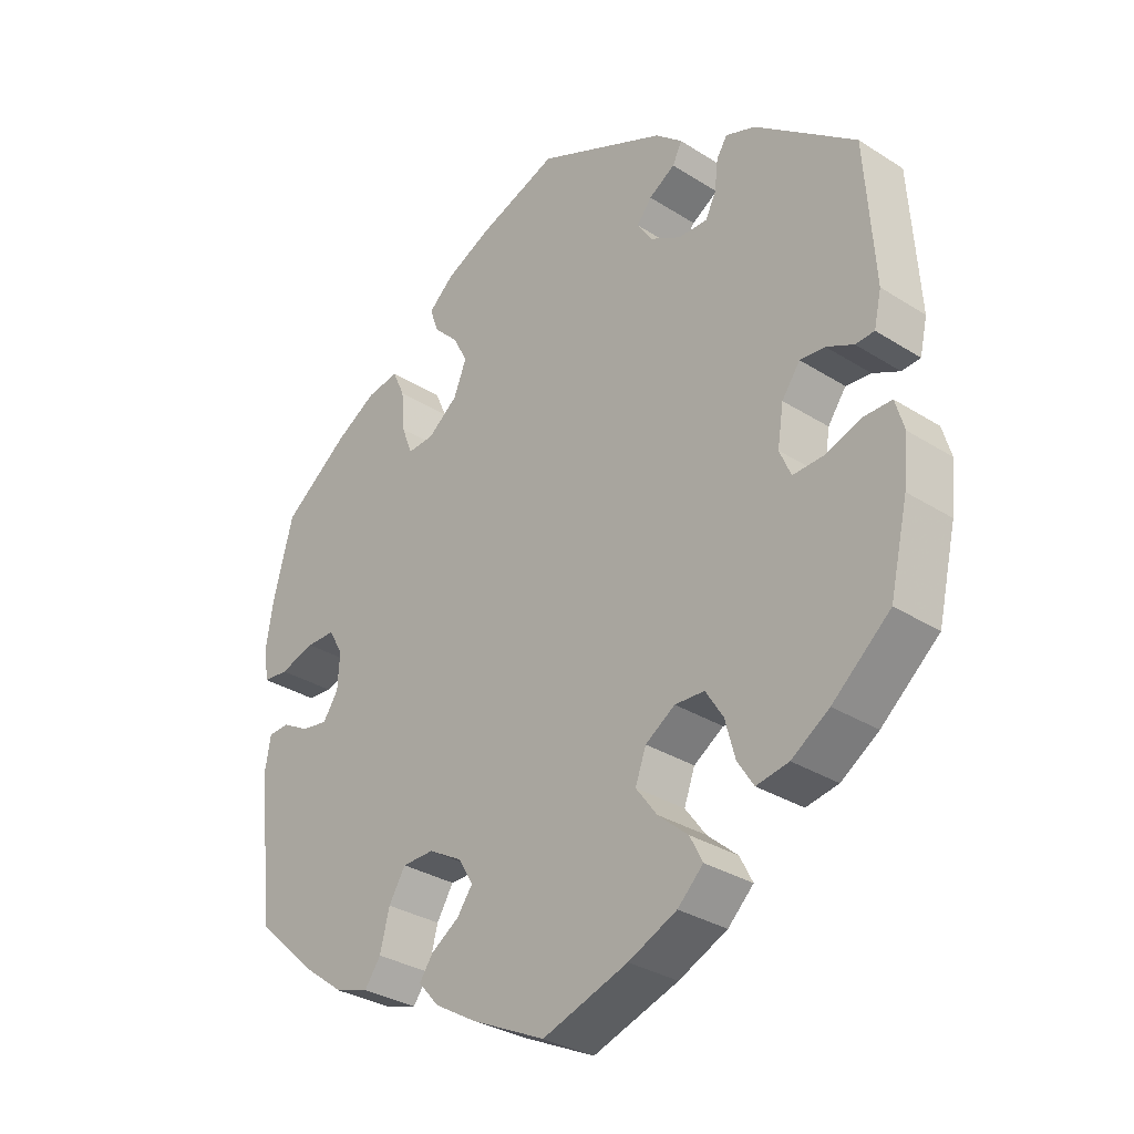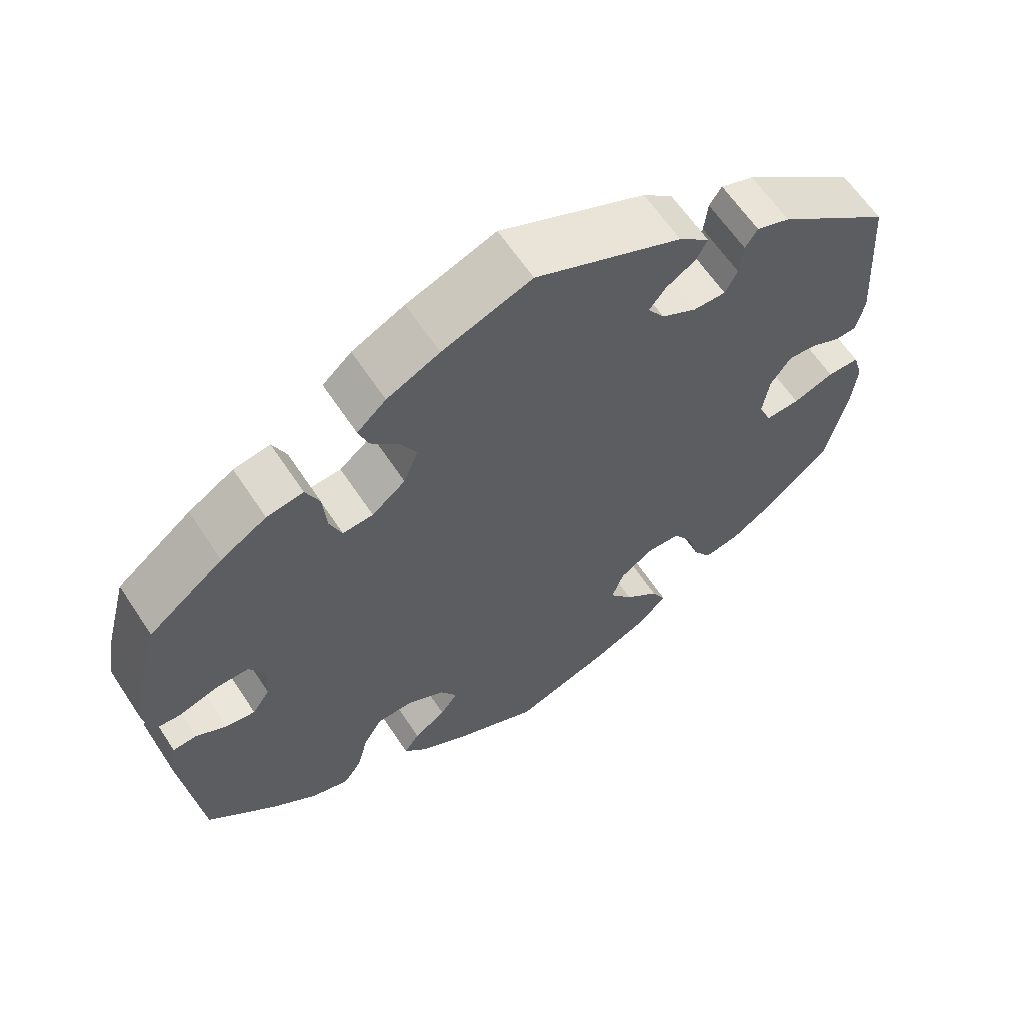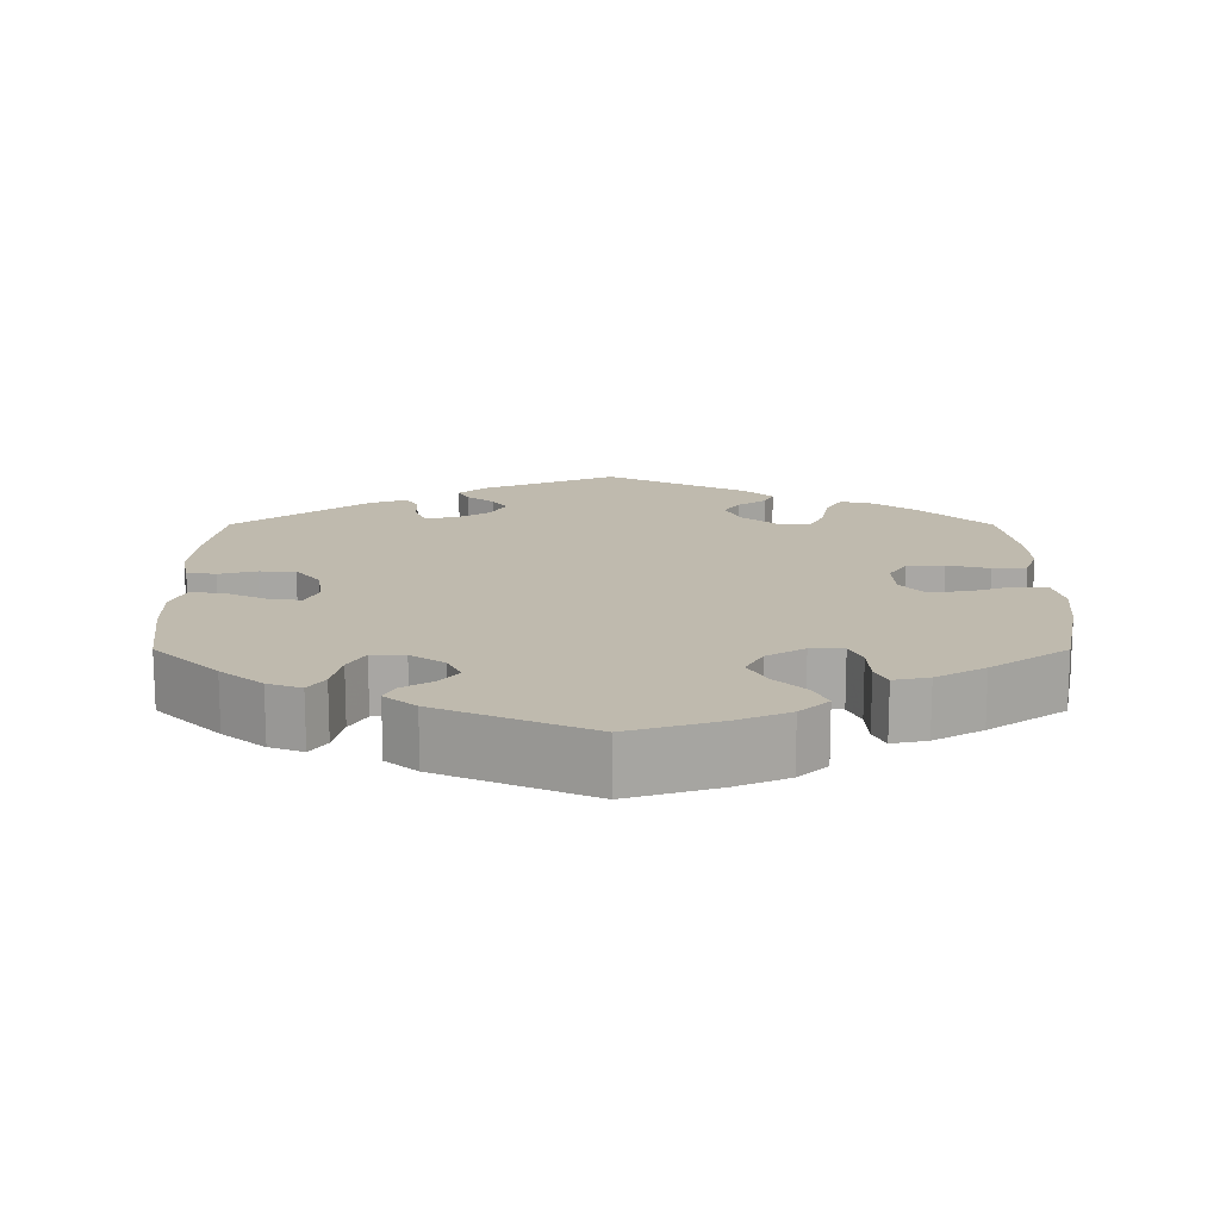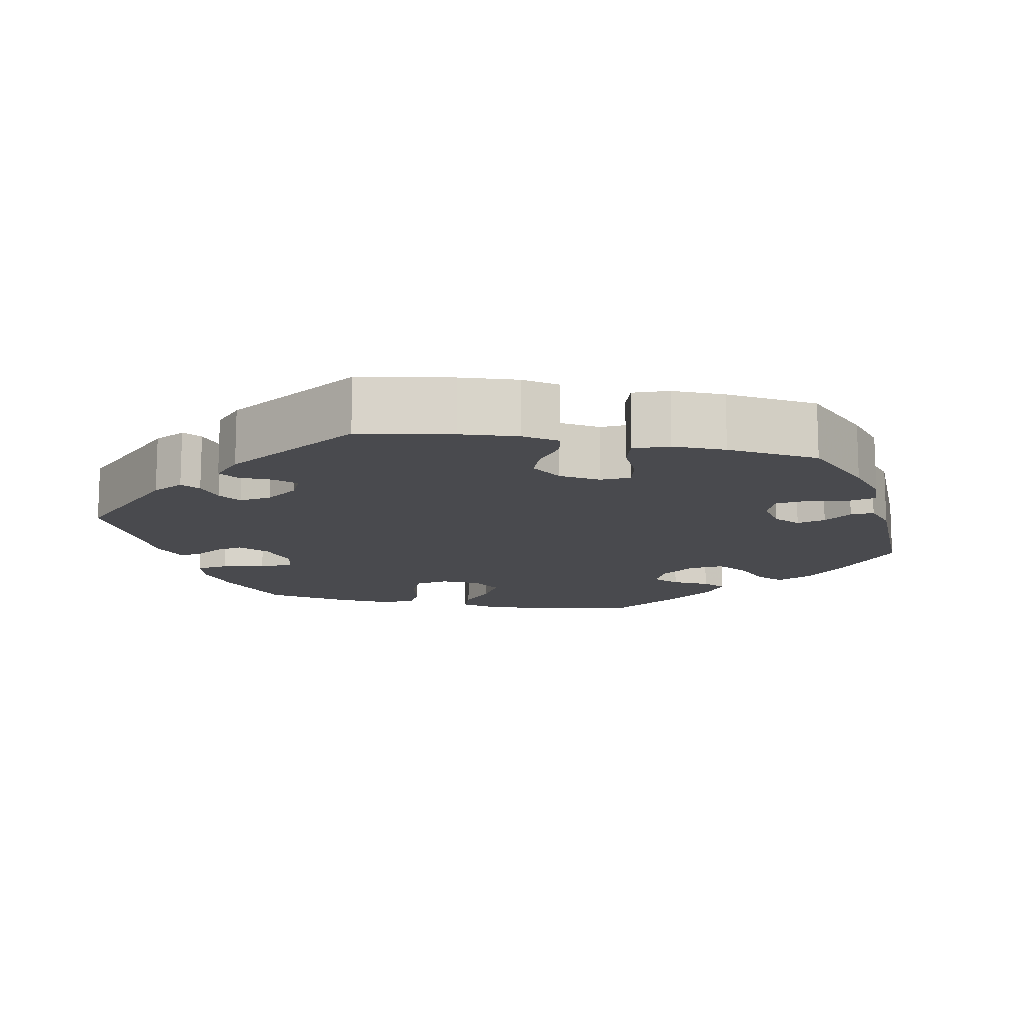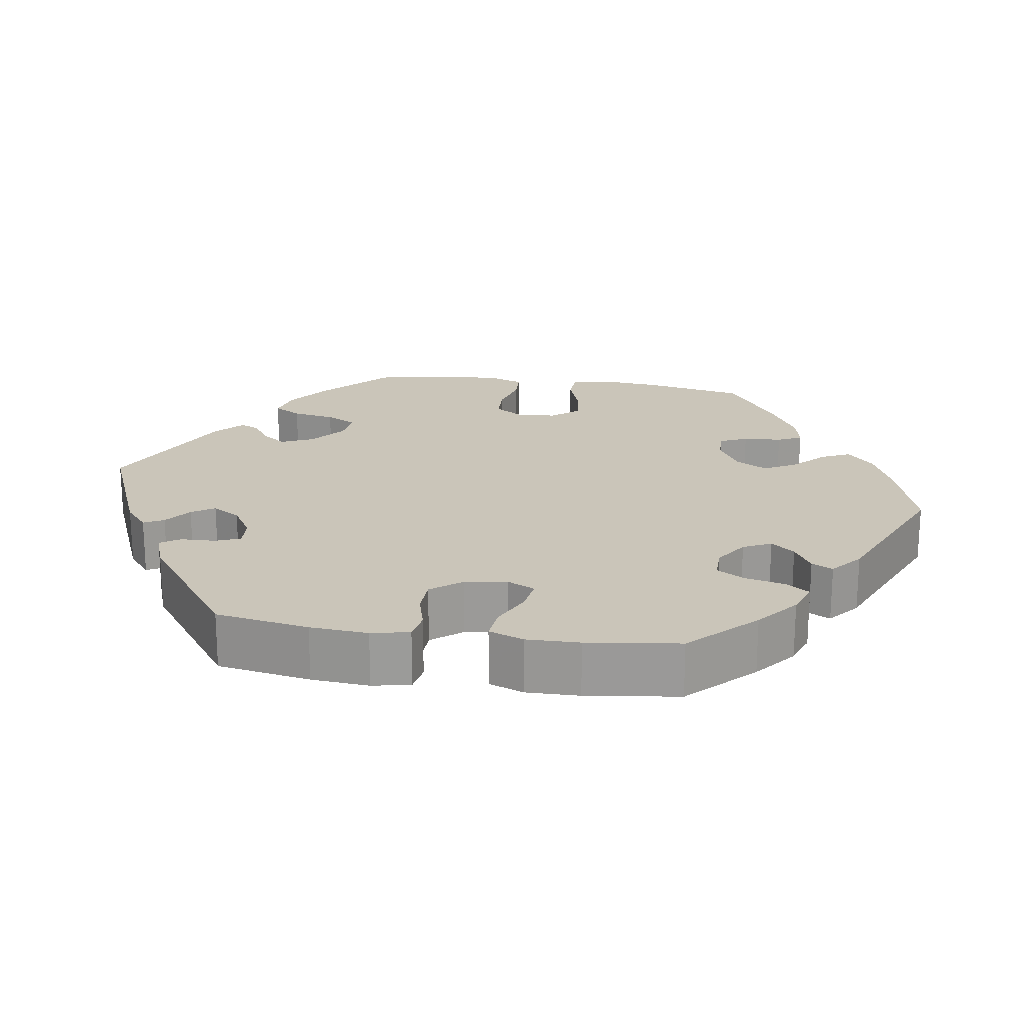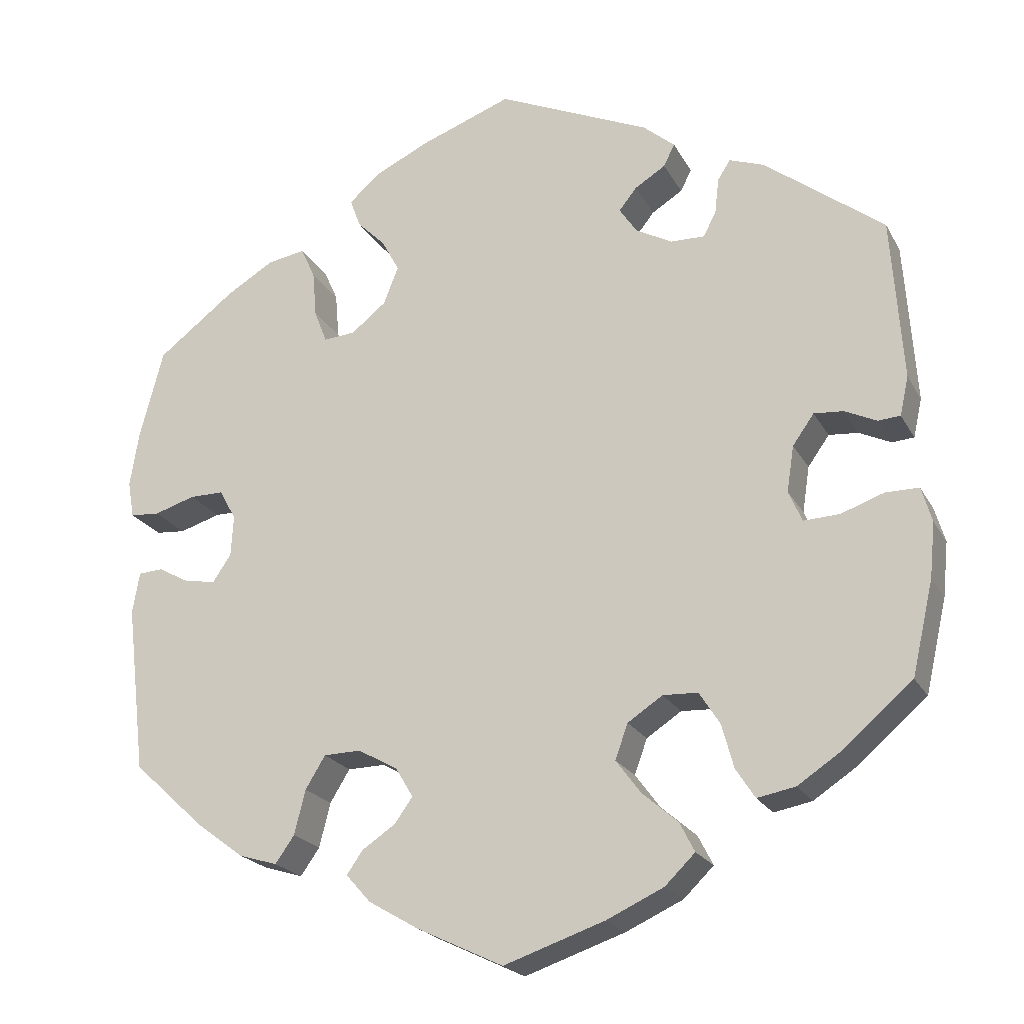
<metadata>
{"format":"obj","ext":"obj","renderer":"f3d","projection":"perspective","resolution":1024,"background":"white","views":[{"elev":-31.6,"azim":-131.9,"up":"+Z"},{"elev":62.4,"azim":146.6,"up":"+Z"},{"elev":15.5,"azim":120.0,"up":"+Y"},{"elev":-13.4,"azim":18.7,"up":"+Y"},{"elev":20.7,"azim":38.7,"up":"+Y"},{"elev":-21.5,"azim":-158.2,"up":"+Z"}]}
</metadata>
<code>
v -0.351 0.07 0.404
v -0.307 0.07 0.42
v -0.291 0.07 0.395
v -0.286 0.07 0.351
v -0.27 0.07 0.319
v -0.227 0.07 0.32
v -0.181 0.07 0.345
v -0.159 0.07 0.378
v -0.181 0.07 0.406
v -0.22 0.07 0.43
v -0.234 0.07 0.458
v -0.194 0.07 0.492
v -0.001 0.07 0.578
v 0.116 0.07 0.535
v 0.185 0.07 0.502
v 0.223 0.07 0.468
v 0.21 0.07 0.432
v 0.174 0.07 0.396
v 0.152 0.07 0.355
v 0.171 0.07 0.307
v 0.215 0.07 0.272
v 0.255 0.07 0.269
v 0.271 0.07 0.31
v 0.276 0.07 0.368
v 0.294 0.07 0.408
v 0.342 0.07 0.4
v 0.402 0.07 0.364
v 0.5 0.07 0.289
v 0.53 0.07 0.175
v 0.541 0.07 0.106
v 0.533 0.07 0.06
v 0.496 0.07 0.057
v 0.444 0.07 0.073
v 0.401 0.07 0.073
v 0.38 0.07 0.035
v 0.383 0.07 -0.017
v 0.406 0.07 -0.051
v 0.445 0.07 -0.045
v 0.485 0.07 -0.023
v 0.516 0.07 -0.025
v 0.525 0.07 -0.077
v 0.5 0.07 -0.289
v 0.409 0.07 -0.373
v 0.35 0.07 -0.417
v 0.301 0.07 -0.432
v 0.277 0.07 -0.398
v 0.263 0.07 -0.342
v 0.238 0.07 -0.301
v 0.191 0.07 -0.3
v 0.141 0.07 -0.328
v 0.119 0.07 -0.365
v 0.142 0.07 -0.397
v 0.184 0.07 -0.425
v 0.204 0.07 -0.454
v 0.173 0.07 -0.489
v 0.11 0.07 -0.526
v 0.001 0.07 -0.578
v -0.126 0.07 -0.535
v -0.198 0.07 -0.502
v -0.236 0.07 -0.465
v -0.217 0.07 -0.428
v -0.172 0.07 -0.389
v -0.141 0.07 -0.347
v -0.157 0.07 -0.303
v -0.201 0.07 -0.274
v -0.245 0.07 -0.276
v -0.271 0.07 -0.317
v -0.286 0.07 -0.372
v -0.31 0.07 -0.409
v -0.358 0.07 -0.4
v -0.414 0.07 -0.363
v -0.5 0.07 -0.289
v -0.527 0.07 -0.172
v -0.534 0.07 -0.103
v -0.521 0.07 -0.059
v -0.479 0.07 -0.059
v -0.425 0.07 -0.078
v -0.38 0.07 -0.08
v -0.363 0.07 -0.041
v -0.372 0.07 0.017
v -0.399 0.07 0.055
v -0.436 0.07 0.052
v -0.476 0.07 0.033
v -0.504 0.07 0.035
v -0.515 0.07 0.084
v -0.501 0.07 0.289
v -0.351 0 0.404
v -0.307 0 0.42
v -0.291 0 0.395
v -0.286 0 0.351
v -0.27 0 0.319
v -0.227 0 0.32
v -0.181 0 0.345
v -0.159 0 0.378
v -0.181 0 0.406
v -0.22 0 0.43
v -0.234 0 0.458
v -0.194 0 0.492
v -0.001 0 0.578
v 0.116 0 0.535
v 0.185 0 0.502
v 0.223 0 0.468
v 0.21 0 0.432
v 0.174 0 0.396
v 0.152 0 0.355
v 0.171 0 0.307
v 0.215 0 0.272
v 0.255 0 0.269
v 0.271 0 0.31
v 0.276 0 0.368
v 0.294 0 0.408
v 0.342 0 0.4
v 0.402 0 0.364
v 0.5 0 0.289
v 0.53 0 0.175
v 0.541 0 0.106
v 0.533 0 0.06
v 0.496 0 0.057
v 0.444 0 0.073
v 0.401 0 0.073
v 0.38 0 0.035
v 0.383 0 -0.017
v 0.406 0 -0.051
v 0.445 0 -0.045
v 0.485 0 -0.023
v 0.516 0 -0.025
v 0.525 0 -0.077
v 0.5 0 -0.289
v 0.409 0 -0.373
v 0.35 0 -0.417
v 0.301 0 -0.432
v 0.277 0 -0.398
v 0.263 0 -0.342
v 0.238 0 -0.301
v 0.191 0 -0.3
v 0.141 0 -0.328
v 0.119 0 -0.365
v 0.142 0 -0.397
v 0.184 0 -0.425
v 0.204 0 -0.454
v 0.173 0 -0.489
v 0.11 0 -0.526
v 0.001 0 -0.578
v -0.126 0 -0.535
v -0.198 0 -0.502
v -0.236 0 -0.465
v -0.217 0 -0.428
v -0.172 0 -0.389
v -0.141 0 -0.347
v -0.157 0 -0.303
v -0.201 0 -0.274
v -0.245 0 -0.276
v -0.271 0 -0.317
v -0.286 0 -0.372
v -0.31 0 -0.409
v -0.358 0 -0.4
v -0.414 0 -0.363
v -0.5 0 -0.289
v -0.527 0 -0.172
v -0.534 0 -0.103
v -0.521 0 -0.059
v -0.479 0 -0.059
v -0.425 0 -0.078
v -0.38 0 -0.08
v -0.363 0 -0.041
v -0.372 0 0.017
v -0.399 0 0.055
v -0.436 0 0.052
v -0.476 0 0.033
v -0.504 0 0.035
v -0.515 0 0.084
v -0.501 0 0.289
f 82 83 84 85
f 81 82 85 86
f 80 81 86 1
f 74 75 76 77
f 74 77 78
f 73 74 78
f 72 73 78
f 71 72 78
f 70 71 78 79
f 67 68 69 70
f 66 67 70 79
f 59 60 61 62
f 59 62 63
f 58 59 63
f 57 58 63
f 56 57 63 64
f 52 53 54 55
f 51 52 55 56
f 44 45 46 47
f 44 47 48
f 43 44 48
f 42 43 48
f 41 42 48 49
f 38 39 40 41
f 37 38 41 49
f 30 31 32 33
f 30 33 34
f 29 30 34
f 28 29 34
f 27 28 34 35
f 23 24 25 26
f 22 23 26 27
f 15 16 17 18
f 15 18 19
f 14 15 19
f 13 14 19
f 12 13 19 20
f 9 10 11 12
f 8 9 12 20
f 1 2 3 4
f 1 4 5
f 80 1 5
f 65 66 79 80
f 64 65 80 5
f 51 56 64 5
f 50 51 5 6
f 36 37 49 50
f 35 36 50 6
f 22 27 35
f 21 22 35
f 21 35 6 7
f 7 8 20 21
f 171 170 169 168
f 172 171 168 167
f 87 172 167 166
f 163 162 161 160
f 164 163 160
f 164 160 159
f 164 159 158
f 164 158 157
f 165 164 157 156
f 156 155 154 153
f 165 156 153 152
f 148 147 146 145
f 149 148 145
f 149 145 144
f 149 144 143
f 150 149 143 142
f 141 140 139 138
f 142 141 138 137
f 133 132 131 130
f 134 133 130
f 134 130 129
f 134 129 128
f 135 134 128 127
f 127 126 125 124
f 135 127 124 123
f 119 118 117 116
f 120 119 116
f 120 116 115
f 120 115 114
f 121 120 114 113
f 112 111 110 109
f 113 112 109 108
f 104 103 102 101
f 105 104 101
f 105 101 100
f 105 100 99
f 106 105 99 98
f 98 97 96 95
f 106 98 95 94
f 90 89 88 87
f 91 90 87
f 91 87 166
f 166 165 152 151
f 91 166 151 150
f 91 150 142 137
f 92 91 137 136
f 136 135 123 122
f 92 136 122 121
f 121 113 108
f 121 108 107
f 93 92 121 107
f 107 106 94 93
f 1 87 88 2
f 2 88 89 3
f 3 89 90 4
f 4 90 91 5
f 5 91 92 6
f 6 92 93 7
f 7 93 94 8
f 8 94 95 9
f 9 95 96 10
f 10 96 97 11
f 11 97 98 12
f 12 98 99 13
f 13 99 100 14
f 14 100 101 15
f 15 101 102 16
f 16 102 103 17
f 17 103 104 18
f 18 104 105 19
f 19 105 106 20
f 20 106 107 21
f 21 107 108 22
f 22 108 109 23
f 23 109 110 24
f 24 110 111 25
f 25 111 112 26
f 26 112 113 27
f 27 113 114 28
f 28 114 115 29
f 29 115 116 30
f 30 116 117 31
f 31 117 118 32
f 32 118 119 33
f 33 119 120 34
f 34 120 121 35
f 35 121 122 36
f 36 122 123 37
f 37 123 124 38
f 38 124 125 39
f 39 125 126 40
f 40 126 127 41
f 41 127 128 42
f 42 128 129 43
f 43 129 130 44
f 44 130 131 45
f 45 131 132 46
f 46 132 133 47
f 47 133 134 48
f 48 134 135 49
f 49 135 136 50
f 50 136 137 51
f 51 137 138 52
f 52 138 139 53
f 53 139 140 54
f 54 140 141 55
f 55 141 142 56
f 56 142 143 57
f 57 143 144 58
f 58 144 145 59
f 59 145 146 60
f 60 146 147 61
f 61 147 148 62
f 62 148 149 63
f 63 149 150 64
f 64 150 151 65
f 65 151 152 66
f 66 152 153 67
f 67 153 154 68
f 68 154 155 69
f 69 155 156 70
f 70 156 157 71
f 71 157 158 72
f 72 158 159 73
f 73 159 160 74
f 74 160 161 75
f 75 161 162 76
f 76 162 163 77
f 77 163 164 78
f 78 164 165 79
f 79 165 166 80
f 80 166 167 81
f 81 167 168 82
f 82 168 169 83
f 83 169 170 84
f 84 170 171 85
f 85 171 172 86
f 86 172 87 1

</code>
